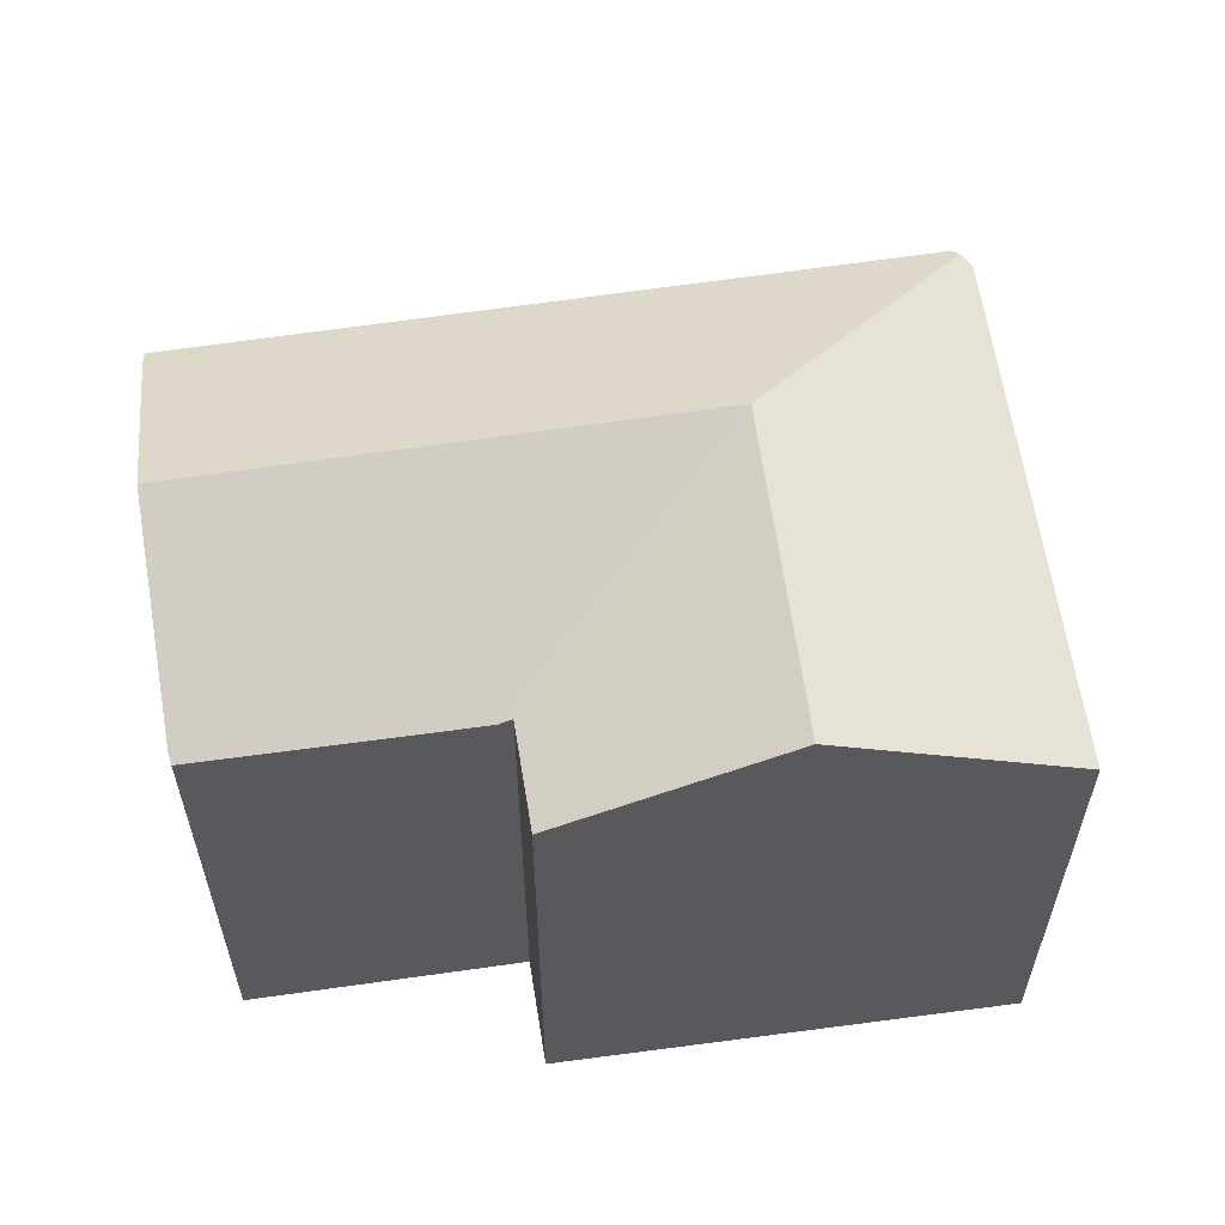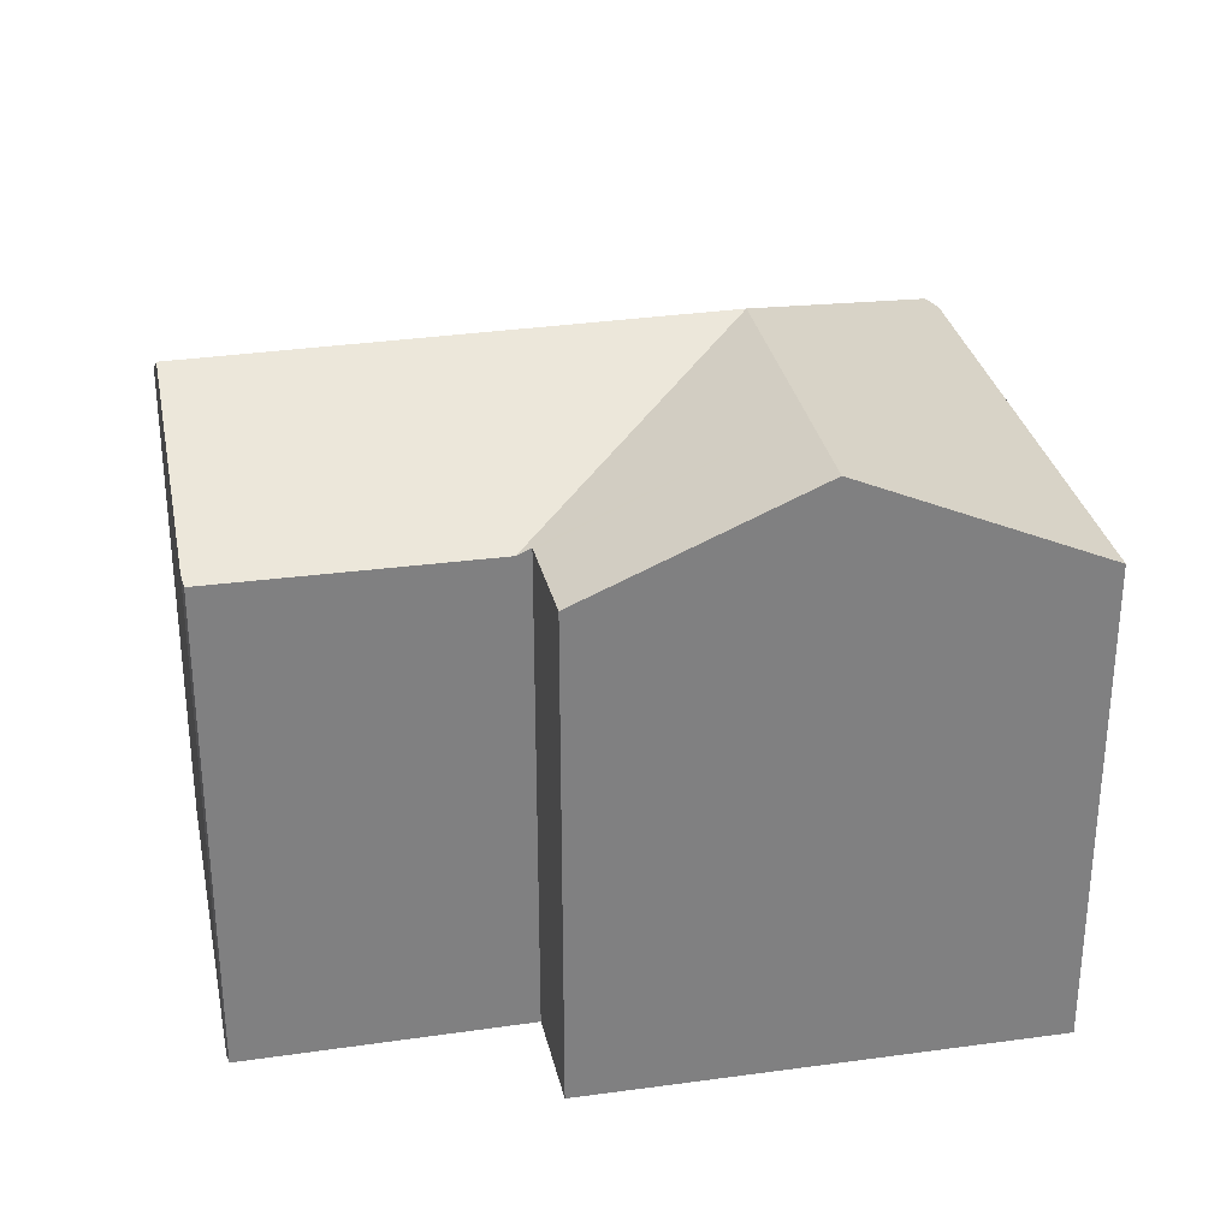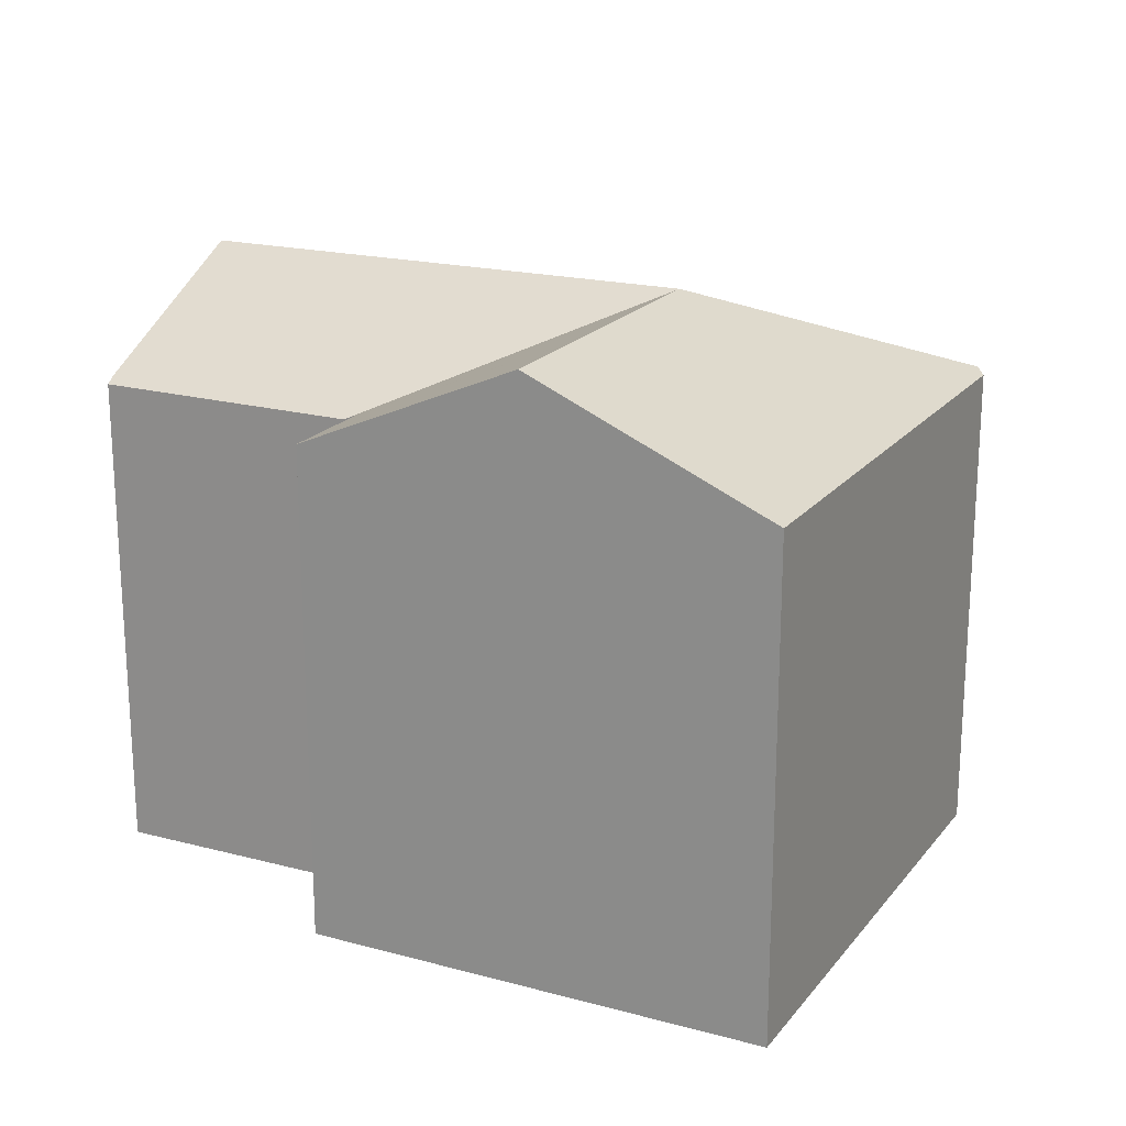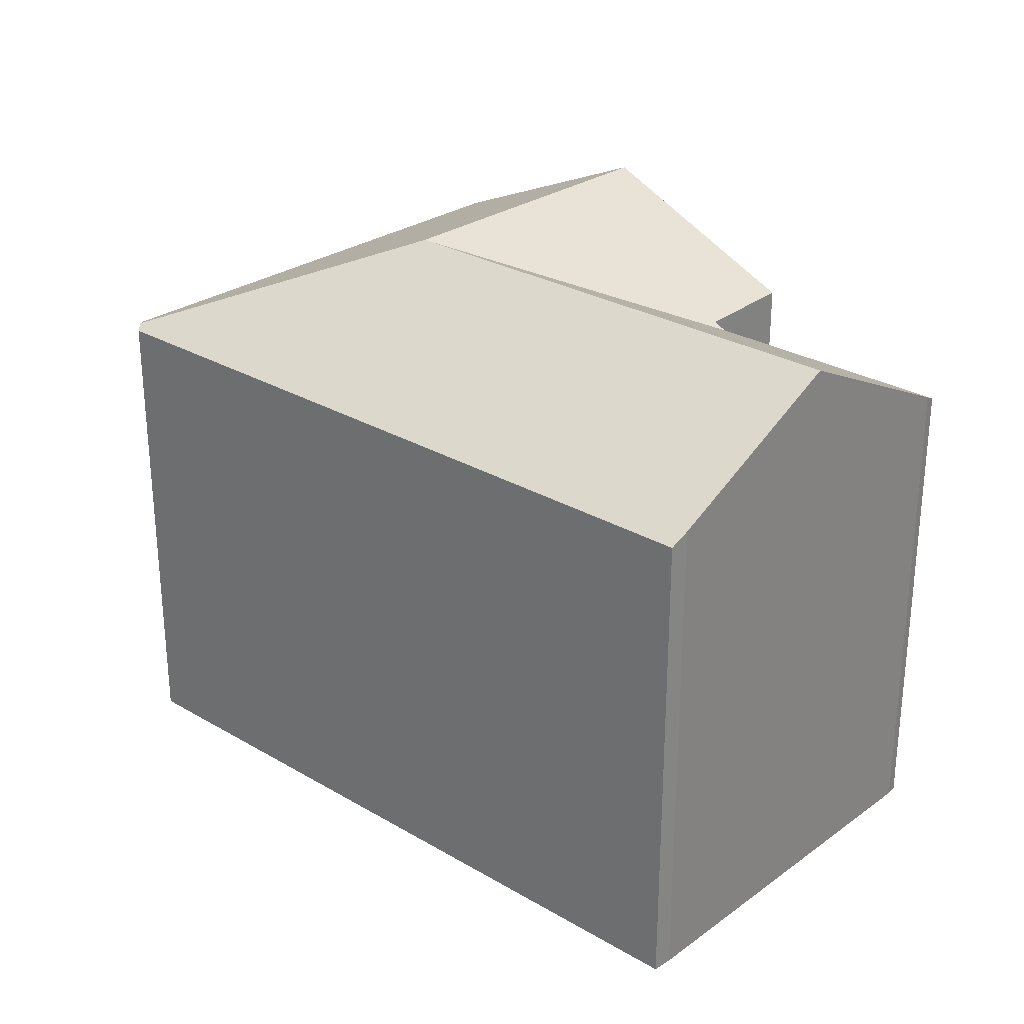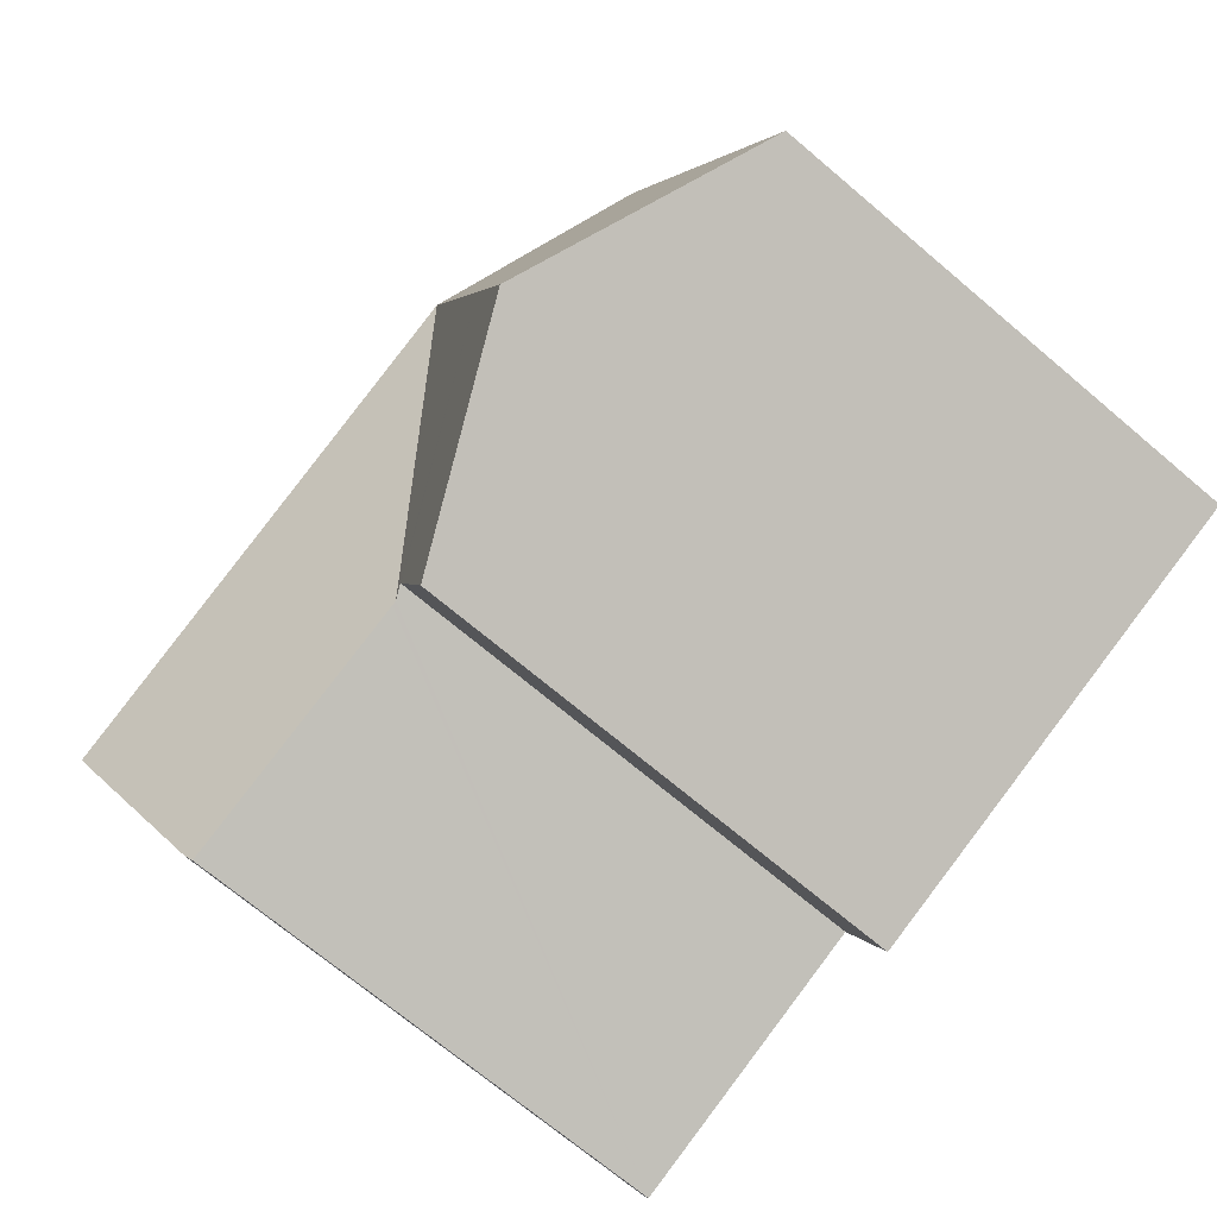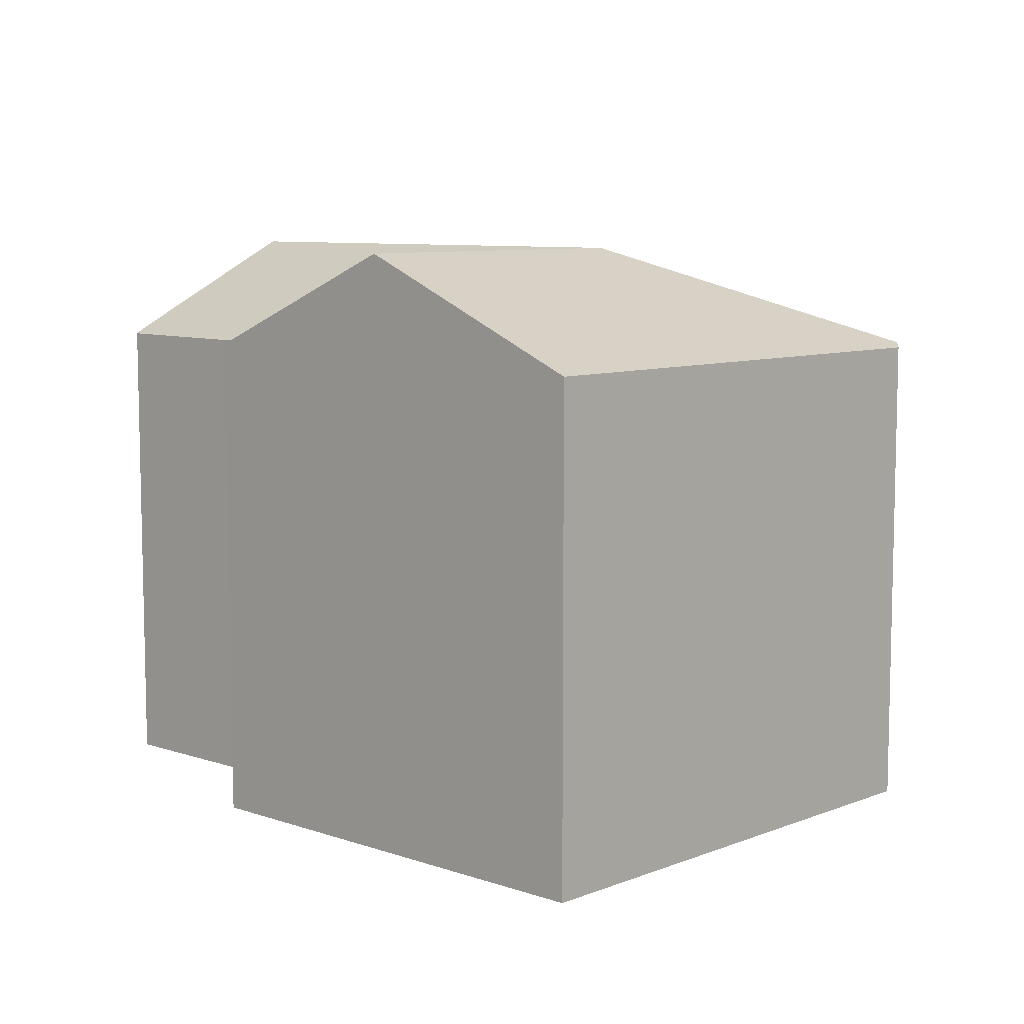
<metadata>
{"format":"obj","ext":"obj","renderer":"f3d","projection":"perspective","resolution":1024,"background":"white","views":[{"elev":58.6,"azim":-167.8,"up":"+Y"},{"elev":30.2,"azim":-171.2,"up":"+Y"},{"elev":19.8,"azim":-133.6,"up":"+Y"},{"elev":28.0,"azim":63.0,"up":"+Y"},{"elev":-71.3,"azim":-130.1,"up":"+Z"},{"elev":8.2,"azim":-117.1,"up":"+Y"}]}
</metadata>
<code>
v  5.919 14.44 15.27
v  10.06 17.55 6.768
v  5.637 14.57 15.11
v  19.04 14.44 10.15
v  16.91 17.55 4.094
v  26.59 14.44 7.197
v  24.39 17.55 1.172
v  26.43 14.72 6.64
v  26.41 14.75 6.599
v  22.3 14.67 -4.398
v  22.14 14.51 -4.703
v  14.78 14.45 -1.942
v  14.66 14.45 -1.895
v  14.27 14.63 -1.749
v  7.898 17.55 0.619
v  14.23 14.63 -1.855
v  13.09 14.68 -4.756
v  6.81 17.55 -2.474
v  5.228 14.44 14.86
v  1.146 14.44 3.257
v  0 14.44 8.841e-16
v  0.653 14.74 -0.237
v  13.09 2.912e-16 -4.756
v  6.81 1.515e-16 -2.474
v  0 0 0
v  0.653 1.451e-17 -0.237
v  22.14 2.88e-16 -4.703
v  14.66 1.16e-16 -1.895
v  14.27 1.071e-16 -1.749
v  14.78 1.189e-16 -1.942
v  5.228 -9.1e-16 14.86
v  1.146 -1.994e-16 3.257
v  5.919 -9.353e-16 15.27
v  5.637 -9.25e-16 15.11
v  19.04 -6.214e-16 10.15
v  26.59 -4.407e-16 7.197
v  26.43 -4.066e-16 6.64
v  24.39 -7.176e-17 1.172
v  22.3 2.693e-16 -4.398
v  26.41 -4.041e-16 6.599
v  14.23 1.136e-16 -1.855
g defaultobject
f 1 2 3
f 2 1 4
f 2 4 5
f 5 4 6
f 5 6 7
f 7 6 8
f 7 8 9
f 10 5 7
f 5 10 11
f 5 11 12
f 5 12 2
f 2 12 13
f 2 14 15
f 14 2 13
f 15 14 16
f 15 16 17
f 15 17 18
f 2 19 3
f 19 2 20
f 20 2 15
f 20 15 21
f 21 15 22
f 22 15 18
f 23 18 17
f 18 23 22
f 22 23 21
f 21 23 24
f 21 24 25
f 25 24 26
f 27 12 11
f 12 27 13
f 13 27 14
f 14 27 28
f 14 28 29
f 28 27 30
f 25 20 21
f 20 25 19
f 19 25 31
f 31 25 32
f 19 1 3
f 1 19 31
f 1 31 33
f 33 31 34
f 33 4 1
f 4 33 6
f 6 33 35
f 6 35 36
f 6 37 8
f 37 6 36
f 9 10 7
f 10 9 8
f 10 8 37
f 10 37 38
f 10 38 39
f 38 37 40
f 16 23 17
f 23 16 14
f 23 14 41
f 41 14 29
f 39 11 10
f 11 39 27
f 39 30 27
f 30 39 38
f 30 38 37
f 30 37 36
f 30 36 35
f 30 35 29
f 41 24 23
f 24 41 29
f 24 29 35
f 24 35 33
f 24 33 26
f 26 33 25
f 25 33 32
f 32 33 31
f 31 33 34

</code>
